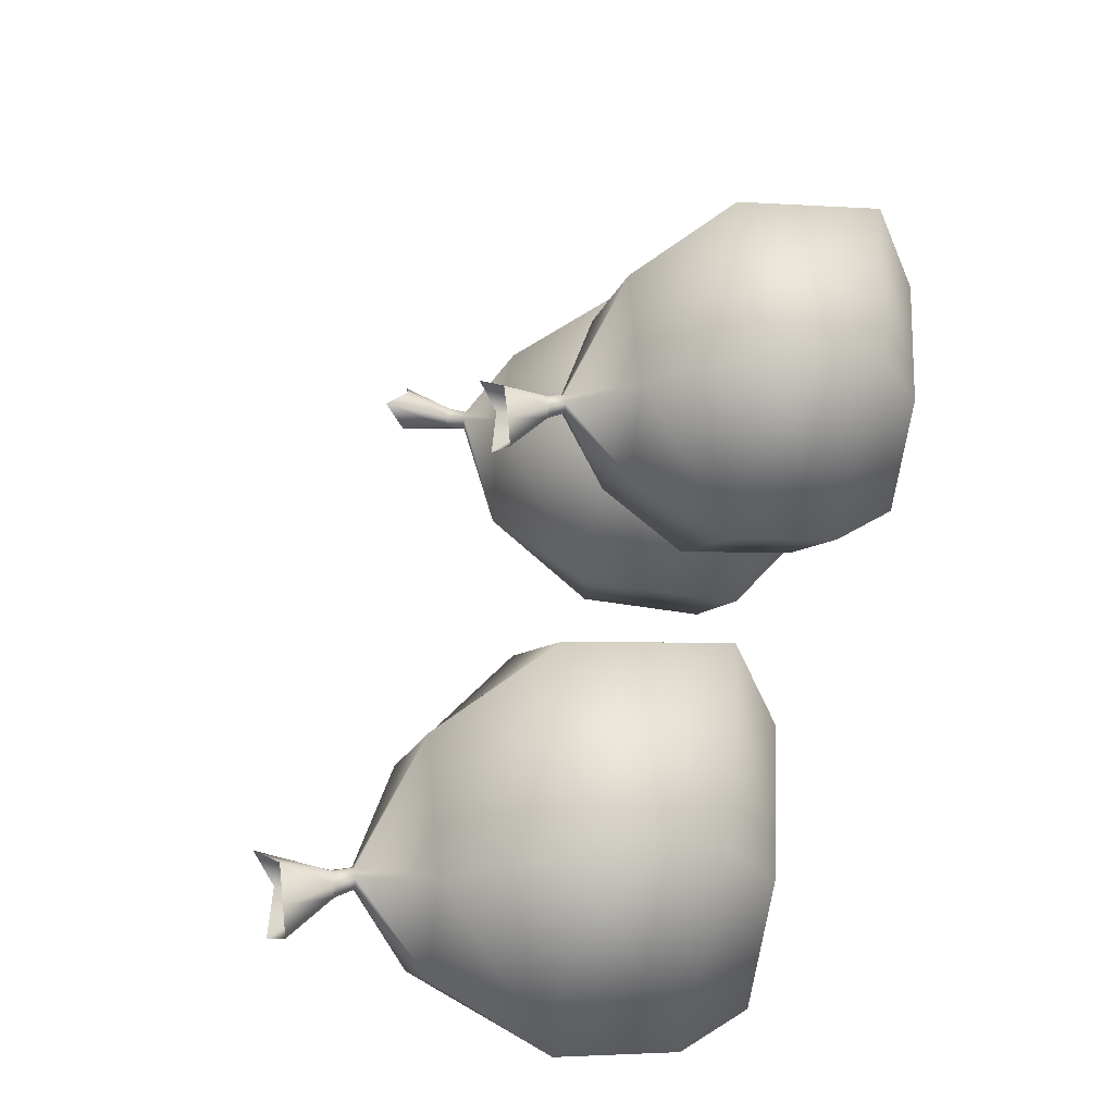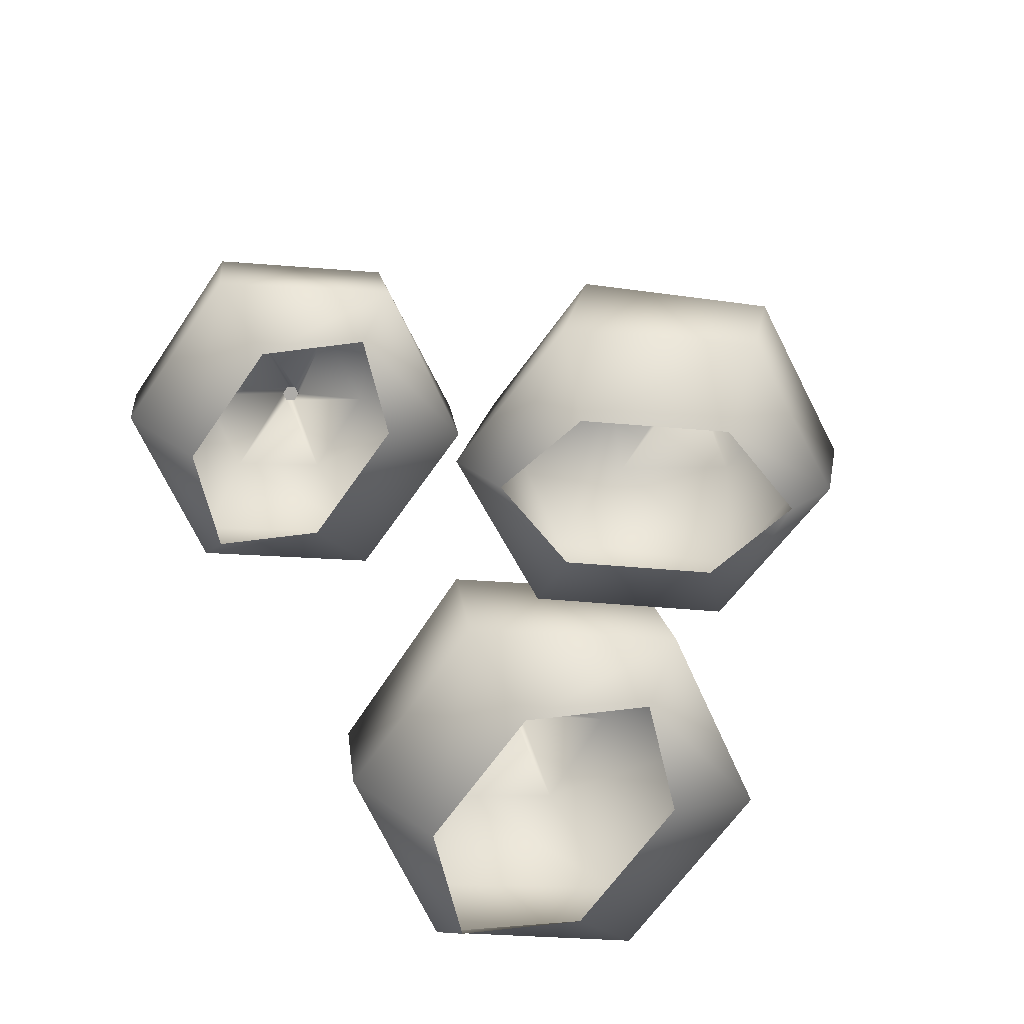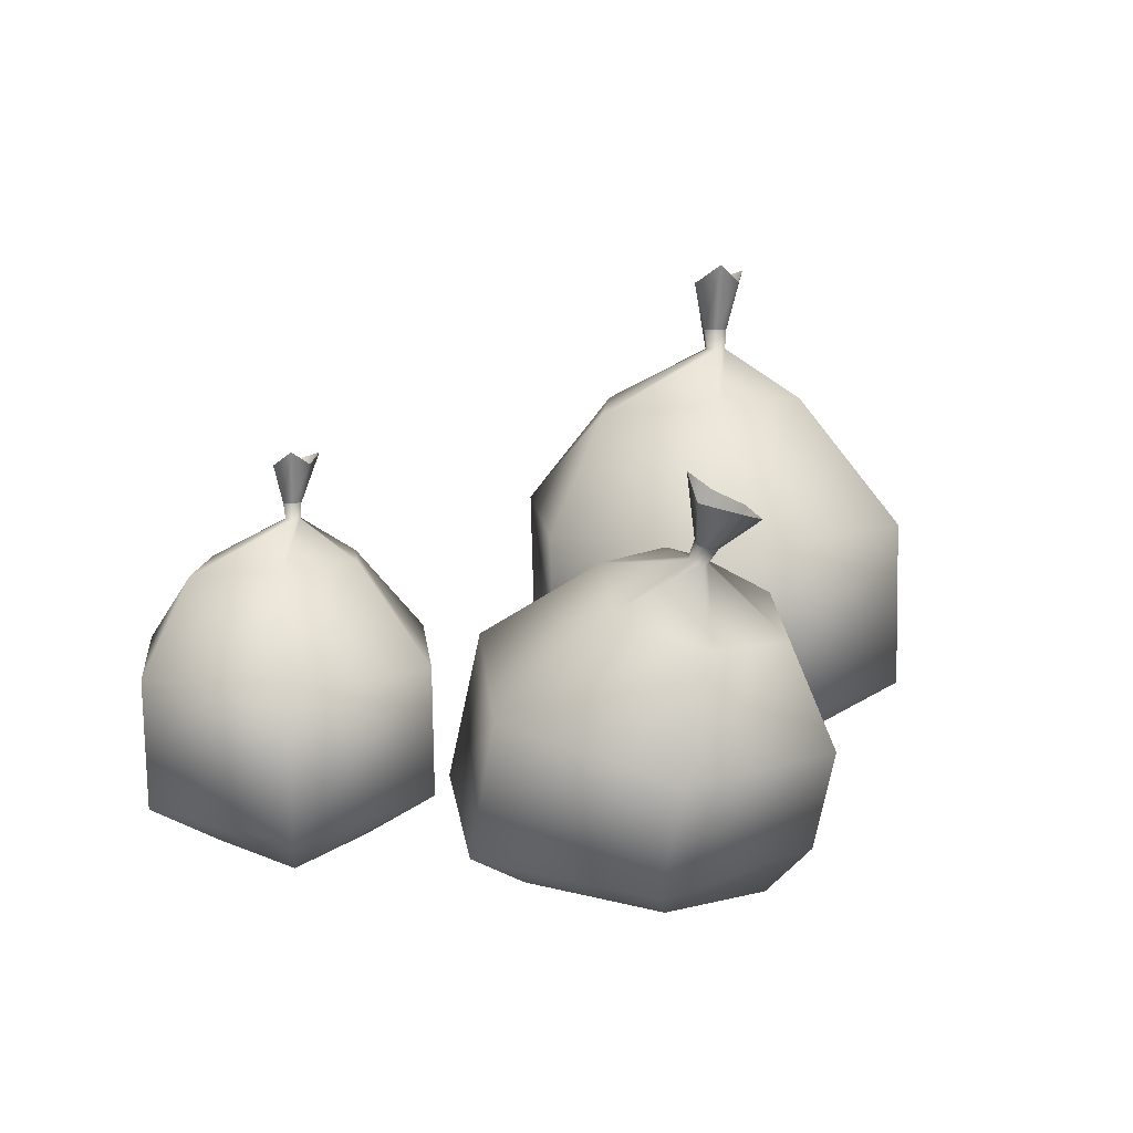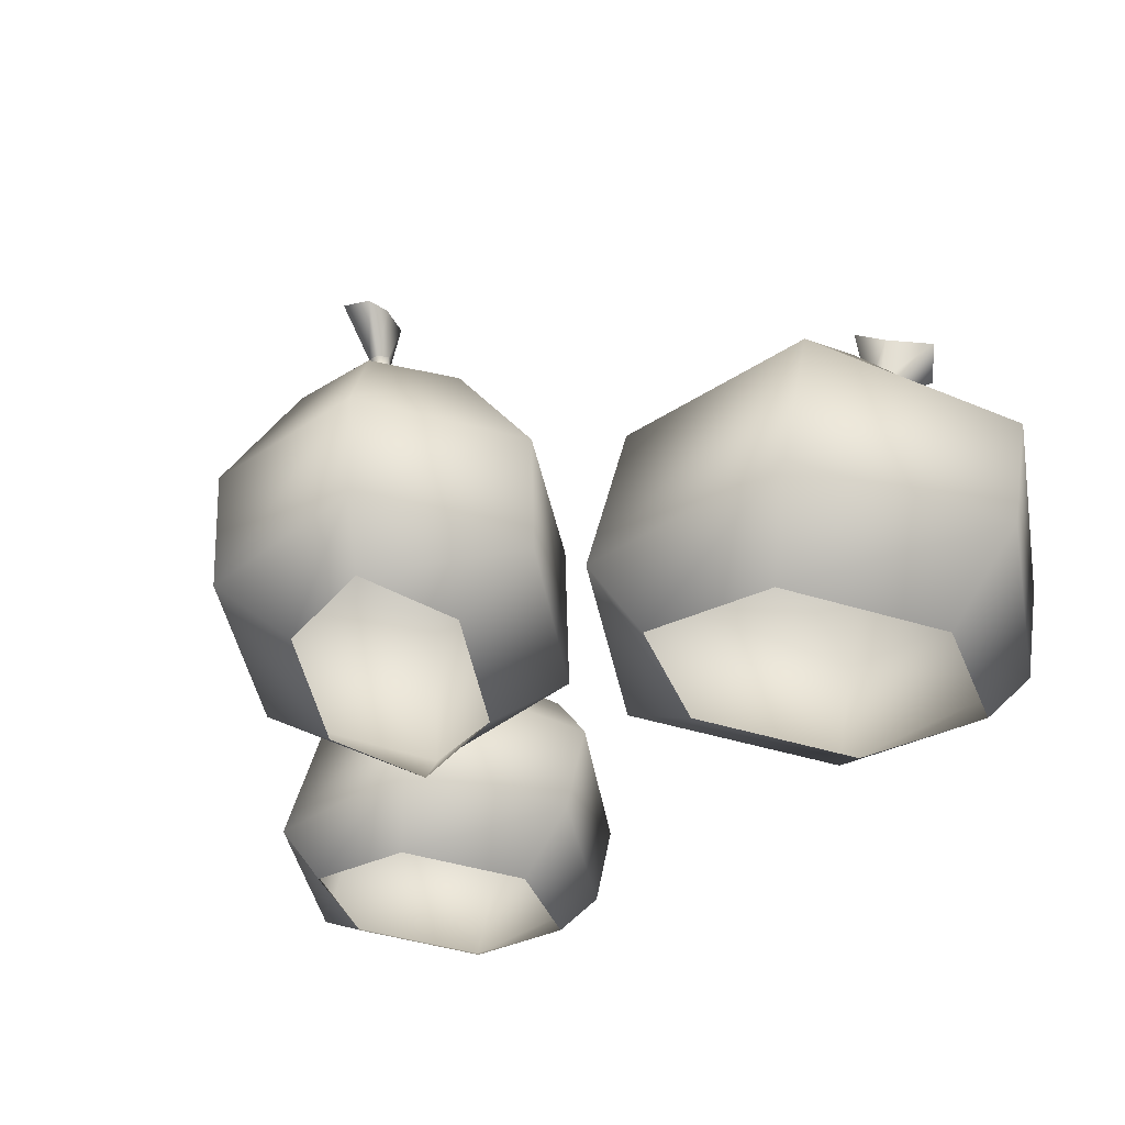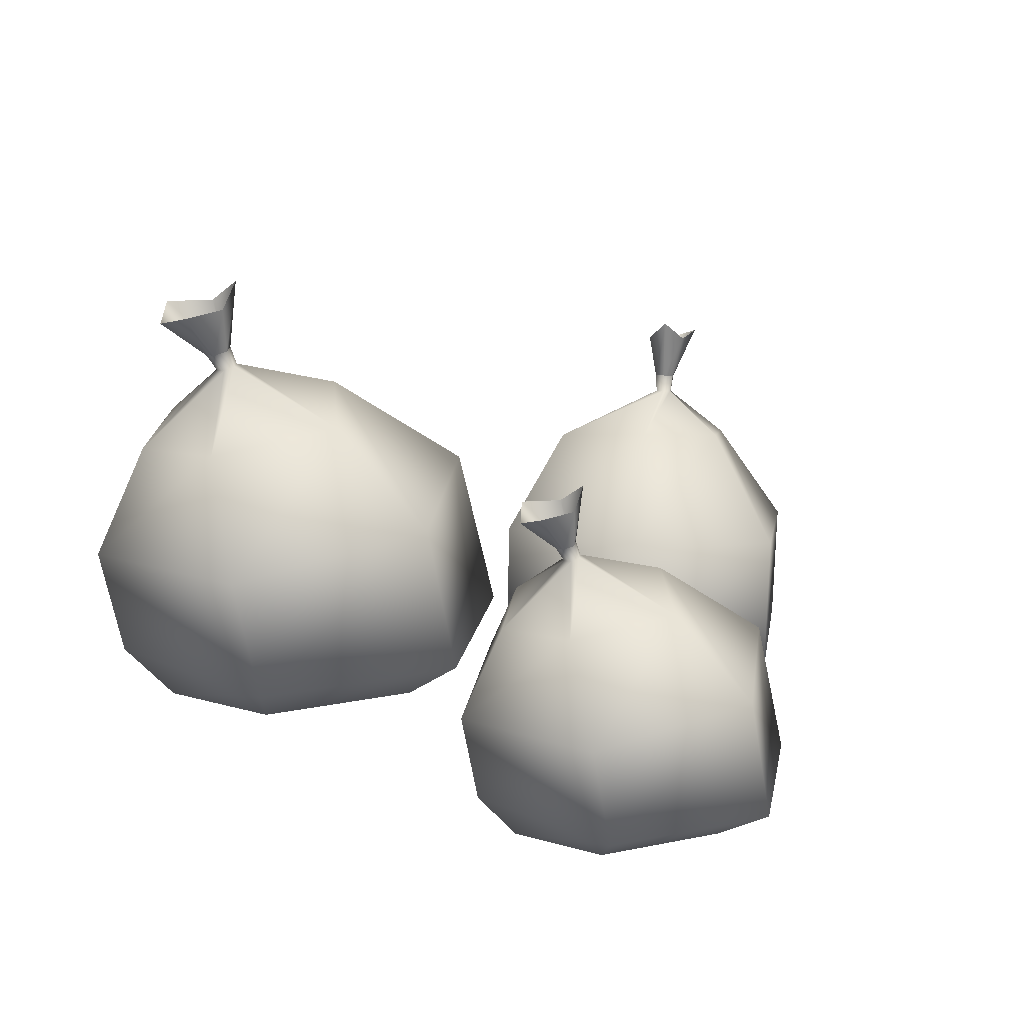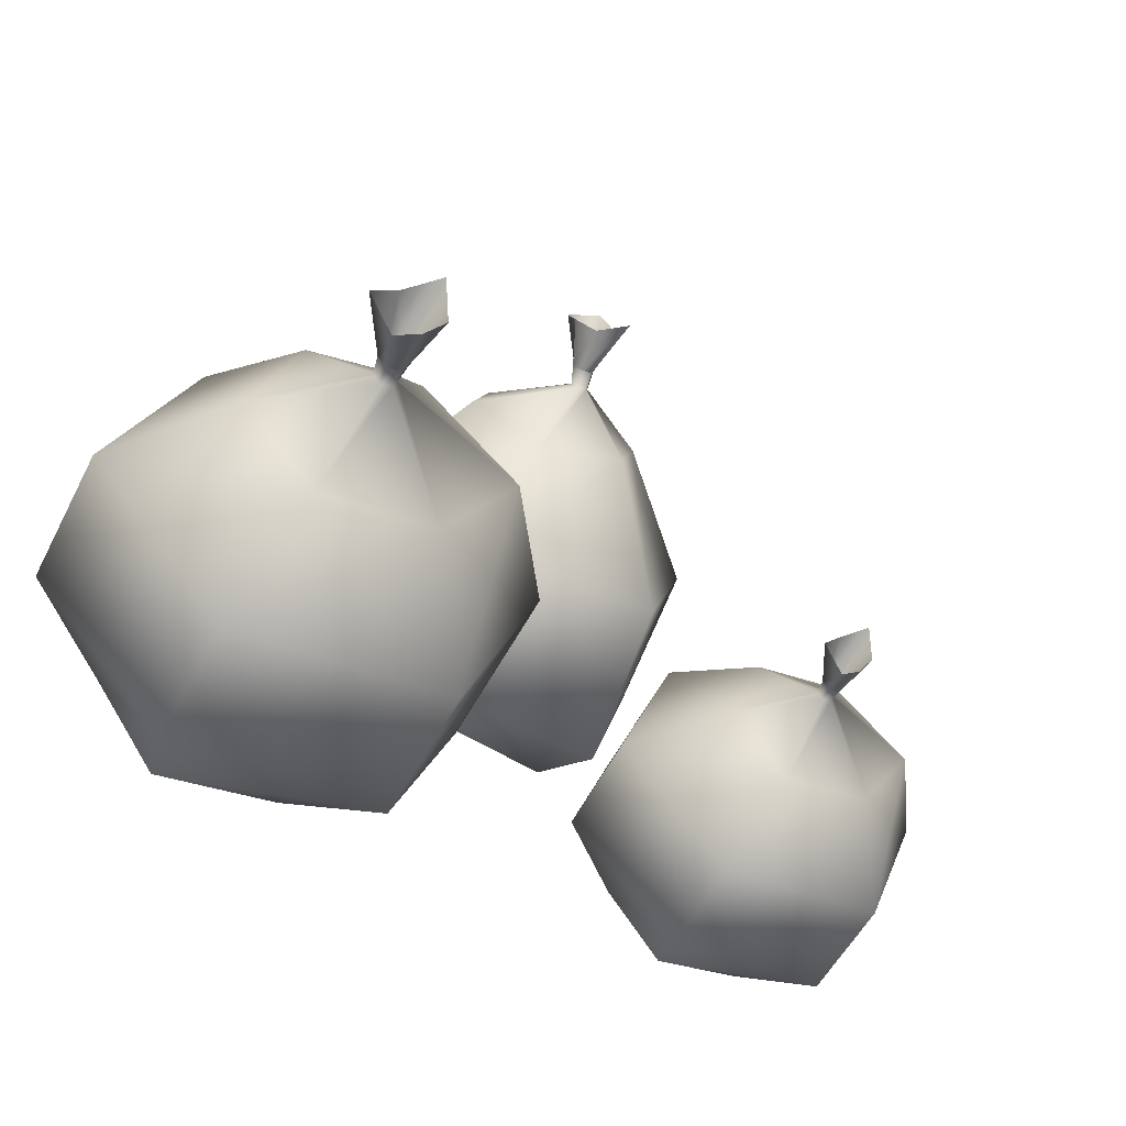
<metadata>
{"format":"obj","ext":"obj","renderer":"f3d","projection":"perspective","resolution":1024,"background":"white","views":[{"elev":-50.9,"azim":-102.0,"up":"+Z"},{"elev":-65.2,"azim":-49.6,"up":"+Y"},{"elev":21.4,"azim":-21.2,"up":"+Y"},{"elev":-43.2,"azim":54.7,"up":"+Y"},{"elev":19.8,"azim":-125.6,"up":"+Y"},{"elev":-67.6,"azim":149.4,"up":"+Z"}]}
</metadata>
<code>
g E3_trashbag_geo
v -243.1 0.007003 -53.76
v -243.2 0.007003 -53.56
v -243.1 0.007003 -53.42
v -243 0.007003 -53.5
v -242.9 0.007003 -53.7
v -243 0.007003 -53.83
v -243.2 0.08621 -53.82
v -243.3 0.08621 -53.55
v -243.1 0.08621 -53.36
v -242.9 0.08621 -53.44
v -242.8 0.08621 -53.71
v -243 0.08621 -53.9
v -243.2 0.2537 -53.85
v -243.3 0.2939 -53.59
v -243.1 0.314 -53.41
v -242.8 0.2939 -53.47
v -242.8 0.2537 -53.74
v -243 0.2337 -53.93
v -243.1 0.3966 -53.82
v -243.2 0.4268 -53.67
v -243.1 0.4471 -53.59
v -242.9 0.4302 -53.63
v -242.9 0.3966 -53.76
v -243 0.3798 -53.86
v -243 0.4773 -53.74
v -243 0.4807 -53.73
v -243 0.4824 -53.72
v -243 0.4807 -53.72
v -243 0.4773 -53.73
v -243 0.4756 -53.74
v -243 0.4986 -53.76
v -243 0.5007 -53.75
v -243 0.5049 -53.74
v -243 0.507 -53.72
v -243 0.5049 -53.73
v -243 0.5007 -53.74
v -243 0.5484 -53.82
v -243 0.5572 -53.79
v -243 0.568 -53.75
v -243 0.5991 -53.71
v -243 0.568 -53.73
v -242.9 0.5677 -53.78
v -242.4 0.007003 -53.26
v -242.6 0.007003 -53.43
v -242.8 0.007003 -53.42
v -242.8 0.007003 -53.25
v -242.6 0.007003 -53.08
v -242.4 0.007003 -53.09
v -242.3 0.09766 -53.32
v -242.5 0.09766 -53.54
v -242.8 0.09766 -53.47
v -242.9 0.09766 -53.19
v -242.7 0.09766 -52.98
v -242.4 0.09766 -53.04
v -242.3 0.2894 -53.29
v -242.5 0.3354 -53.51
v -242.8 0.3584 -53.43
v -242.9 0.3354 -53.16
v -242.6 0.2894 -52.95
v -242.4 0.2664 -53.01
v -242.4 0.4529 -53.21
v -242.5 0.4875 -53.37
v -242.6 0.5107 -53.29
v -242.7 0.4914 -53.14
v -242.6 0.4529 -53.04
v -242.4 0.4337 -53.07
v -242.5 0.5453 -53.16
v -242.5 0.5492 -53.17
v -242.5 0.5511 -53.17
v -242.5 0.5492 -53.15
v -242.5 0.5453 -53.14
v -242.5 0.5433 -53.15
v -242.5 0.5697 -53.13
v -242.5 0.5721 -53.15
v -242.5 0.5769 -53.17
v -242.5 0.5793 -53.16
v -242.5 0.5769 -53.14
v -242.5 0.5721 -53.13
v -242.5 0.6267 -53.09
v -242.5 0.6368 -53.13
v -242.5 0.6491 -53.17
v -242.5 0.6847 -53.17
v -242.5 0.6491 -53.13
v -242.5 0.6488 -53.07
v -242.3 0.007003 -53.94
v -242.4 0.007003 -53.67
v -242.3 0.007003 -53.49
v -242.1 0.007003 -53.59
v -242 0.007003 -53.86
v -242.2 0.007003 -54.04
v -242.5 0.1121 -54.02
v -242.6 0.1121 -53.67
v -242.3 0.1121 -53.41
v -242 0.1121 -53.51
v -241.9 0.1121 -53.87
v -242.1 0.1121 -54.12
v -242.5 0.3345 -54.06
v -242.6 0.3878 -53.72
v -242.3 0.4145 -53.48
v -242 0.3878 -53.56
v -241.9 0.3345 -53.91
v -242.1 0.3078 -54.16
v -242.3 0.5241 -54.02
v -242.4 0.5642 -53.82
v -242.2 0.5911 -53.71
v -242.1 0.5688 -53.76
v -242 0.5241 -53.94
v -242.1 0.5018 -54.07
v -242.2 0.6312 -53.91
v -242.2 0.6357 -53.89
v -242.2 0.638 -53.88
v -242.2 0.6357 -53.89
v -242.2 0.6312 -53.9
v -242.2 0.6289 -53.92
v -242.2 0.6595 -53.94
v -242.2 0.6623 -53.93
v -242.2 0.6679 -53.91
v -242.2 0.6707 -53.89
v -242.1 0.6679 -53.9
v -242.1 0.6623 -53.92
v -242.1 0.7256 -54.01
v -242.2 0.7373 -53.98
v -242.2 0.7516 -53.92
v -242.2 0.7928 -53.88
v -242.1 0.7516 -53.9
v -242.1 0.7513 -53.97
v -243.2 0.007003 -53.56
v -243.3 0.08621 -53.55
v -243.3 0.2939 -53.59
v -243.2 0.2537 -53.85
v -243.3 0.2939 -53.59
v -243.1 0.314 -53.41
v -242.8 0.2939 -53.47
v -242.8 0.2537 -53.74
v -243 0.2337 -53.93
v -243 0.4756 -53.74
v -243 0.5007 -53.75
v -243 0.4773 -53.74
v -243 0.4986 -53.76
v -243 0.5049 -53.74
v -243 0.4807 -53.73
v -243 0.507 -53.72
v -243 0.4824 -53.72
v -243 0.4824 -53.72
v -243 0.5049 -53.73
v -243 0.4807 -53.72
v -243 0.507 -53.72
v -243 0.5007 -53.74
v -243 0.4773 -53.73
v -243 0.4986 -53.76
v -243 0.5007 -53.75
v -243 0.5049 -53.74
v -243 0.507 -53.72
v -243 0.507 -53.72
v -243 0.5049 -53.73
v -243 0.5991 -53.71
v -243 0.5007 -53.74
v -242.6 0.007003 -53.43
v -242.5 0.09766 -53.54
v -242.5 0.3354 -53.51
v -242.3 0.2894 -53.29
v -242.5 0.3354 -53.51
v -242.8 0.3584 -53.43
v -242.9 0.3354 -53.16
v -242.6 0.2894 -52.95
v -242.4 0.2664 -53.01
v -242.5 0.5433 -53.15
v -242.5 0.5721 -53.15
v -242.5 0.5453 -53.16
v -242.5 0.5697 -53.13
v -242.5 0.5769 -53.17
v -242.5 0.5492 -53.17
v -242.5 0.5793 -53.16
v -242.5 0.5511 -53.17
v -242.5 0.5511 -53.17
v -242.5 0.5769 -53.14
v -242.5 0.5492 -53.15
v -242.5 0.5793 -53.16
v -242.5 0.5721 -53.13
v -242.5 0.5453 -53.14
v -242.5 0.5697 -53.13
v -242.5 0.5721 -53.15
v -242.5 0.5769 -53.17
v -242.5 0.5793 -53.16
v -242.5 0.5793 -53.16
v -242.5 0.5769 -53.14
v -242.5 0.6847 -53.17
v -242.5 0.5721 -53.13
v -242.4 0.007003 -53.67
v -242.6 0.1121 -53.67
v -242.6 0.3878 -53.72
v -242.5 0.3345 -54.06
v -242.6 0.3878 -53.72
v -242.3 0.4145 -53.48
v -242 0.3878 -53.56
v -241.9 0.3345 -53.91
v -242.1 0.3078 -54.16
v -242.2 0.6289 -53.92
v -242.2 0.6623 -53.93
v -242.2 0.6312 -53.91
v -242.2 0.6595 -53.94
v -242.2 0.6679 -53.91
v -242.2 0.6357 -53.89
v -242.2 0.6707 -53.89
v -242.2 0.638 -53.88
v -242.2 0.638 -53.88
v -242.1 0.6679 -53.9
v -242.2 0.6357 -53.89
v -242.2 0.6707 -53.89
v -242.1 0.6623 -53.92
v -242.2 0.6312 -53.9
v -242.2 0.6595 -53.94
v -242.2 0.6623 -53.93
v -242.2 0.6679 -53.91
v -242.2 0.6707 -53.89
v -242.2 0.6707 -53.89
v -242.1 0.6679 -53.9
v -242.2 0.7928 -53.88
v -242.1 0.6623 -53.92
g E3_trashbag_geo_0
f 9 128 127
f 3 9 127
f 10 9 3
f 4 10 3
f 11 10 4
f 5 11 4
f 12 11 5
f 6 12 5
f 7 12 6
f 1 7 6
f 8 7 1
f 2 8 1
f 7 8 14
f 13 7 14
f 12 7 13
f 18 12 13
f 11 12 18
f 17 11 18
f 10 11 17
f 16 10 17
f 9 10 16
f 15 9 16
f 128 9 15
f 129 128 15
f 33 34 35
f 36 33 35
f 32 33 36
f 31 32 36
f 145 147 144
f 146 145 144
f 148 145 146
f 149 148 146
f 139 148 149
f 136 139 149
f 137 139 136
f 138 137 136
f 140 137 138
f 141 140 138
f 142 140 141
f 143 142 141
f 41 156 154
f 155 41 154
f 42 41 155
f 157 42 155
f 37 42 157
f 150 37 157
f 38 37 150
f 151 38 150
f 39 38 151
f 152 39 151
f 40 39 152
f 153 40 152
f 51 159 158
f 45 51 158
f 52 51 45
f 46 52 45
f 53 52 46
f 47 53 46
f 54 53 47
f 48 54 47
f 49 54 48
f 43 49 48
f 50 49 43
f 44 50 43
f 49 50 56
f 55 49 56
f 54 49 55
f 60 54 55
f 53 54 60
f 59 53 60
f 52 53 59
f 58 52 59
f 51 52 58
f 57 51 58
f 159 51 57
f 160 159 57
f 77 78 73
f 74 77 73
f 76 77 74
f 75 76 74
f 176 178 175
f 177 176 175
f 179 176 177
f 180 179 177
f 170 179 180
f 167 170 180
f 168 170 167
f 169 168 167
f 171 168 169
f 172 171 169
f 173 171 172
f 174 173 172
f 83 187 185
f 186 83 185
f 84 83 186
f 188 84 186
f 79 84 188
f 181 79 188
f 80 79 181
f 182 80 181
f 81 80 182
f 183 81 182
f 82 81 183
f 184 82 183
f 93 190 189
f 87 93 189
f 94 93 87
f 88 94 87
f 95 94 88
f 89 95 88
f 96 95 89
f 90 96 89
f 91 96 90
f 85 91 90
f 92 91 85
f 86 92 85
f 91 92 98
f 97 91 98
f 96 91 97
f 102 96 97
f 95 96 102
f 101 95 102
f 94 95 101
f 100 94 101
f 93 94 100
f 99 93 100
f 190 93 99
f 191 190 99
f 117 118 119
f 120 117 119
f 116 117 120
f 115 116 120
f 207 209 206
f 208 207 206
f 210 207 208
f 211 210 208
f 201 210 211
f 198 201 211
f 199 201 198
f 200 199 198
f 202 199 200
f 203 202 200
f 204 202 203
f 205 204 203
f 125 218 216
f 217 125 216
f 126 125 217
f 219 126 217
f 121 126 219
f 212 121 219
f 122 121 212
f 213 122 212
f 123 122 213
f 214 123 213
f 124 123 214
f 215 124 214
f 19 130 20
f 135 130 19
f 24 135 19
f 134 135 24
f 23 134 24
f 133 134 23
f 22 133 23
f 132 133 22
f 21 132 22
f 131 132 21
f 20 131 21
f 130 131 20
f 19 25 24
f 26 25 19
f 20 26 19
f 27 26 20
f 21 27 20
f 28 27 21
f 22 28 21
f 29 28 22
f 23 29 22
f 30 29 23
f 24 30 23
f 25 30 24
f 61 161 62
f 166 161 61
f 66 166 61
f 165 166 66
f 65 165 66
f 164 165 65
f 64 164 65
f 163 164 64
f 63 163 64
f 162 163 63
f 62 162 63
f 161 162 62
f 61 67 66
f 68 67 61
f 62 68 61
f 69 68 62
f 63 69 62
f 70 69 63
f 64 70 63
f 71 70 64
f 65 71 64
f 72 71 65
f 66 72 65
f 67 72 66
f 103 192 104
f 197 192 103
f 108 197 103
f 196 197 108
f 107 196 108
f 195 196 107
f 106 195 107
f 194 195 106
f 105 194 106
f 193 194 105
f 104 193 105
f 192 193 104
f 103 109 108
f 110 109 103
f 104 110 103
f 111 110 104
f 105 111 104
f 112 111 105
f 106 112 105
f 113 112 106
f 107 113 106
f 114 113 107
f 108 114 107
f 109 114 108

</code>
